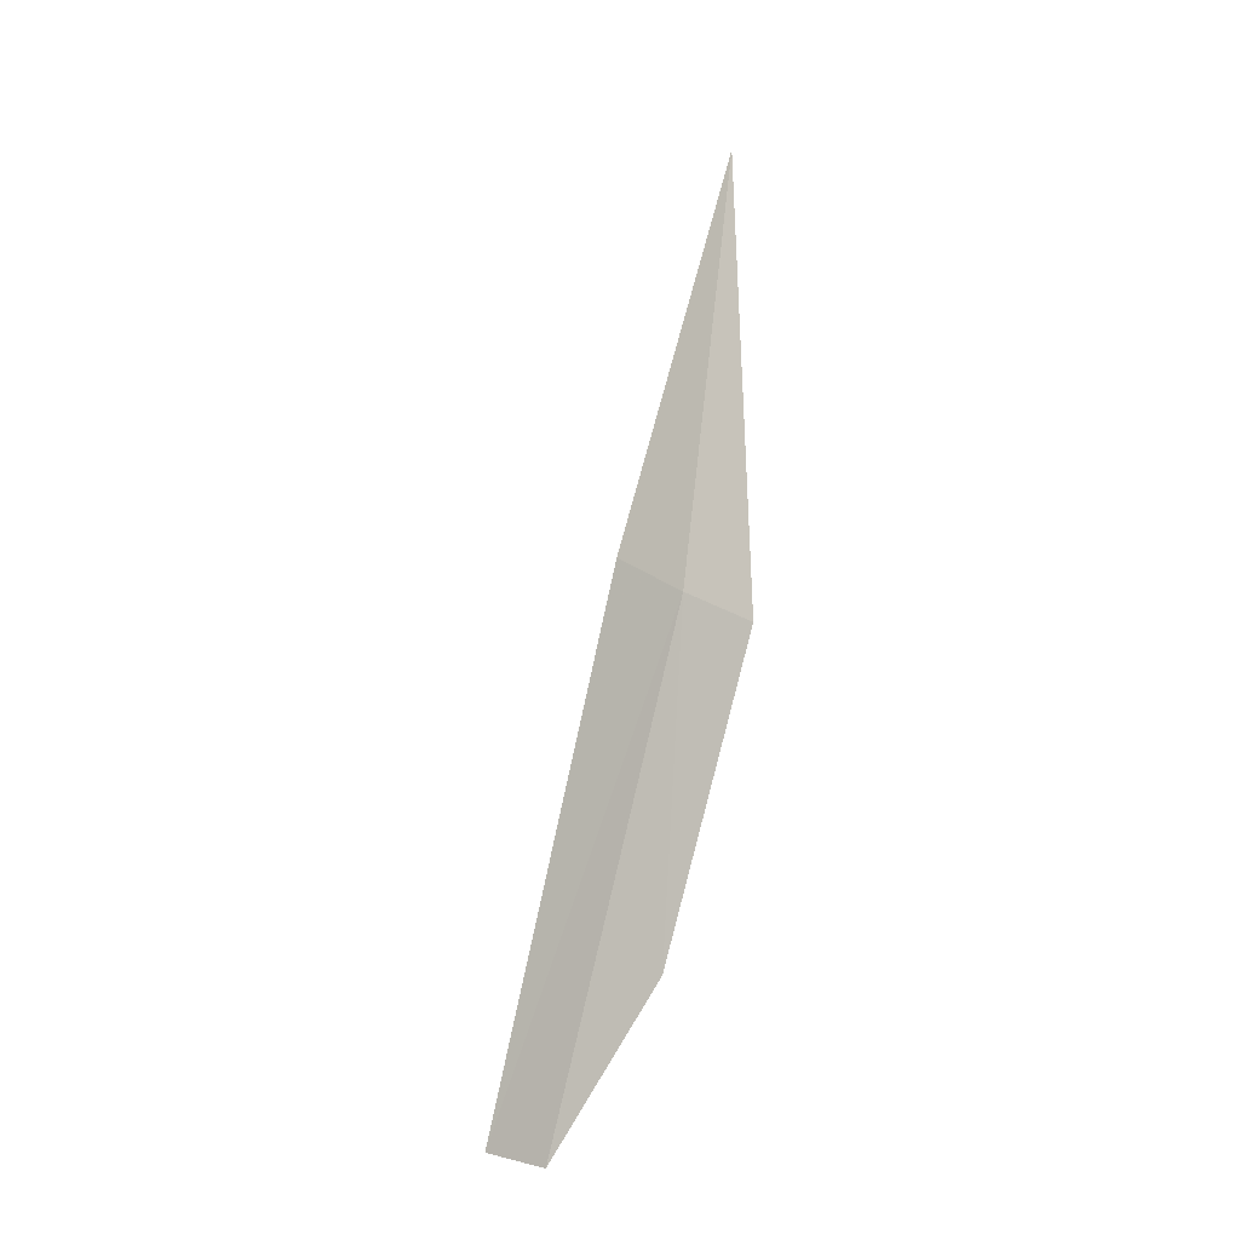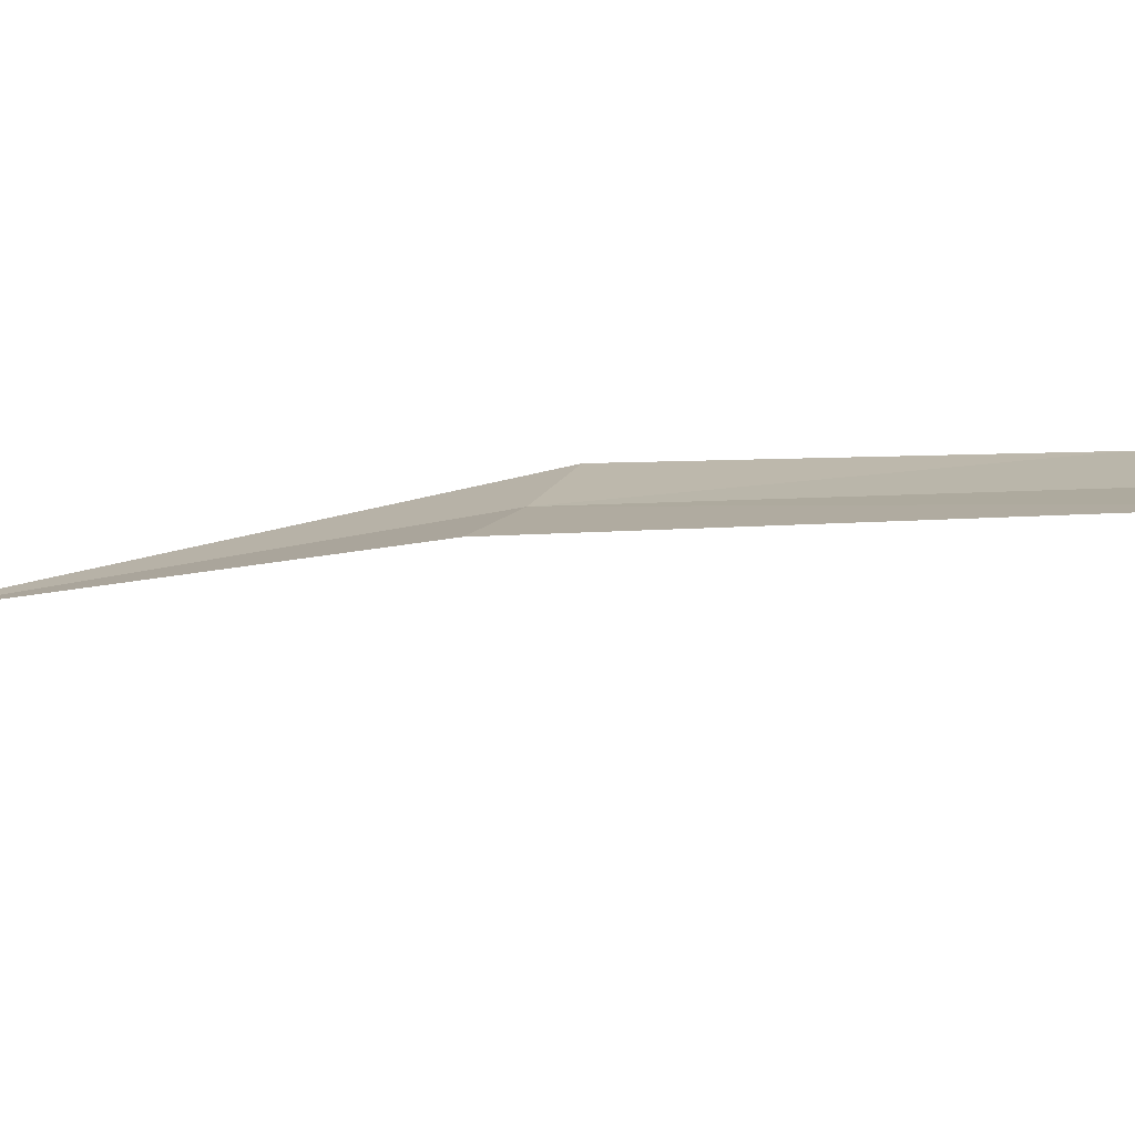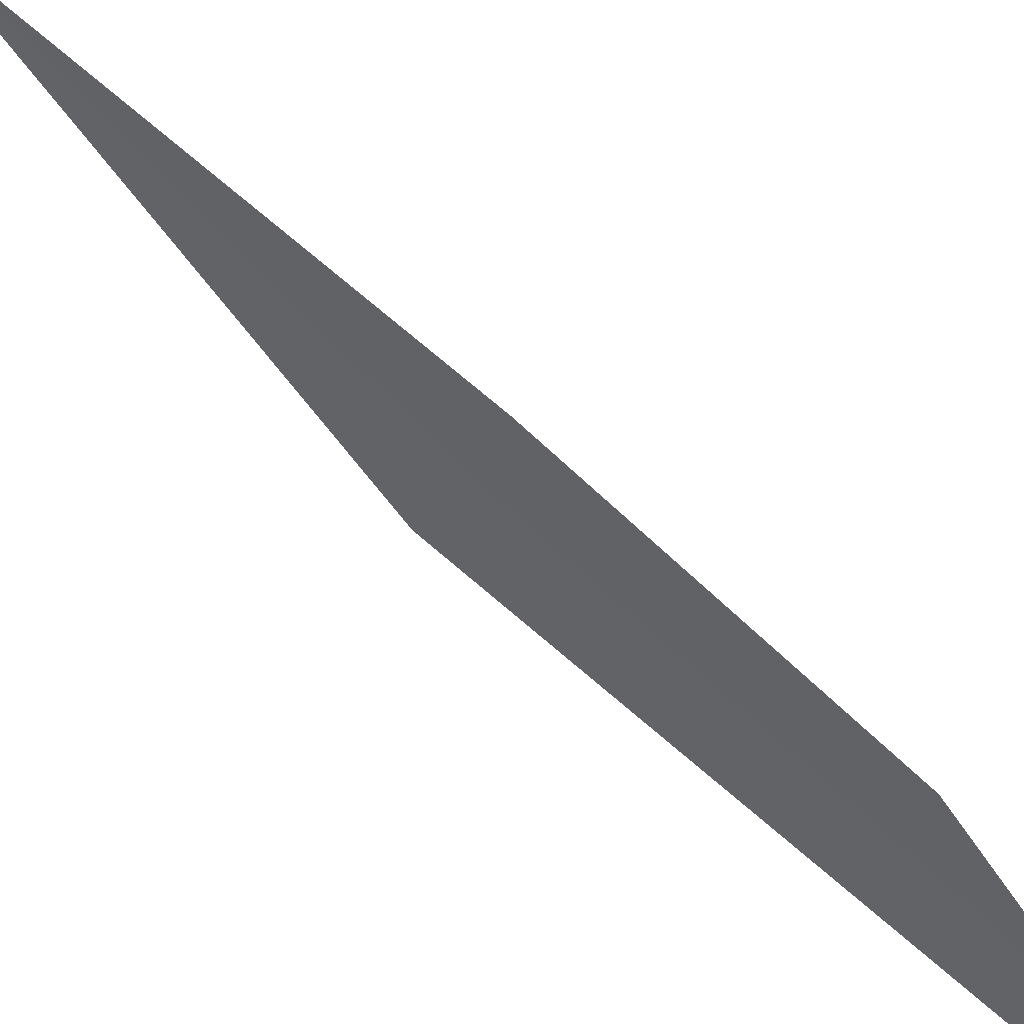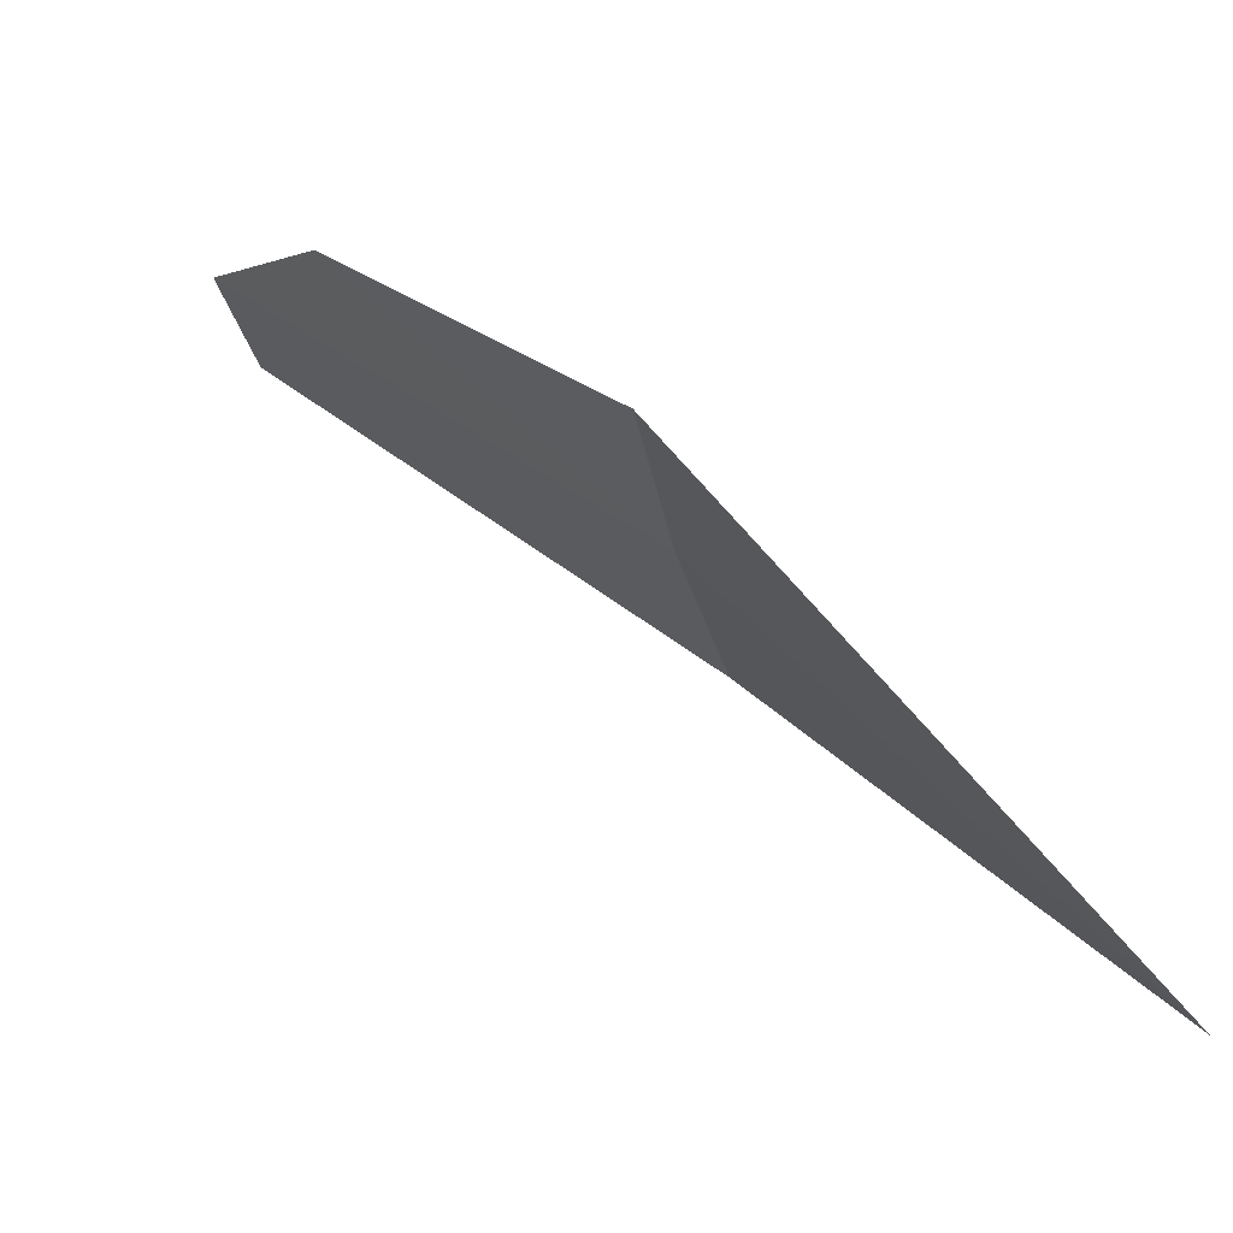
<metadata>
{"format":"obj","ext":"obj","renderer":"f3d","projection":"perspective","resolution":1024,"background":"white","views":[{"elev":5.3,"azim":-127.8,"up":"+Y"},{"elev":-72.3,"azim":-90.8,"up":"+Z"},{"elev":58.2,"azim":-66.9,"up":"+Z"},{"elev":52.7,"azim":133.8,"up":"+Z"}]}
</metadata>
<code>
v 4.287 -9.624 5.099
v 4.235 -9.865 4.942
v 4.283 -9.605 5.054
v 4.238 -9.881 4.978
v 4.255 -9.807 5.06
v 4.358 -9.393 5.19
v 4.285 -9.641 5.144
f 1 3 2
f 1 2 4
f 1 4 5
f 1 7 6
f 1 5 7
f 1 6 3

</code>
